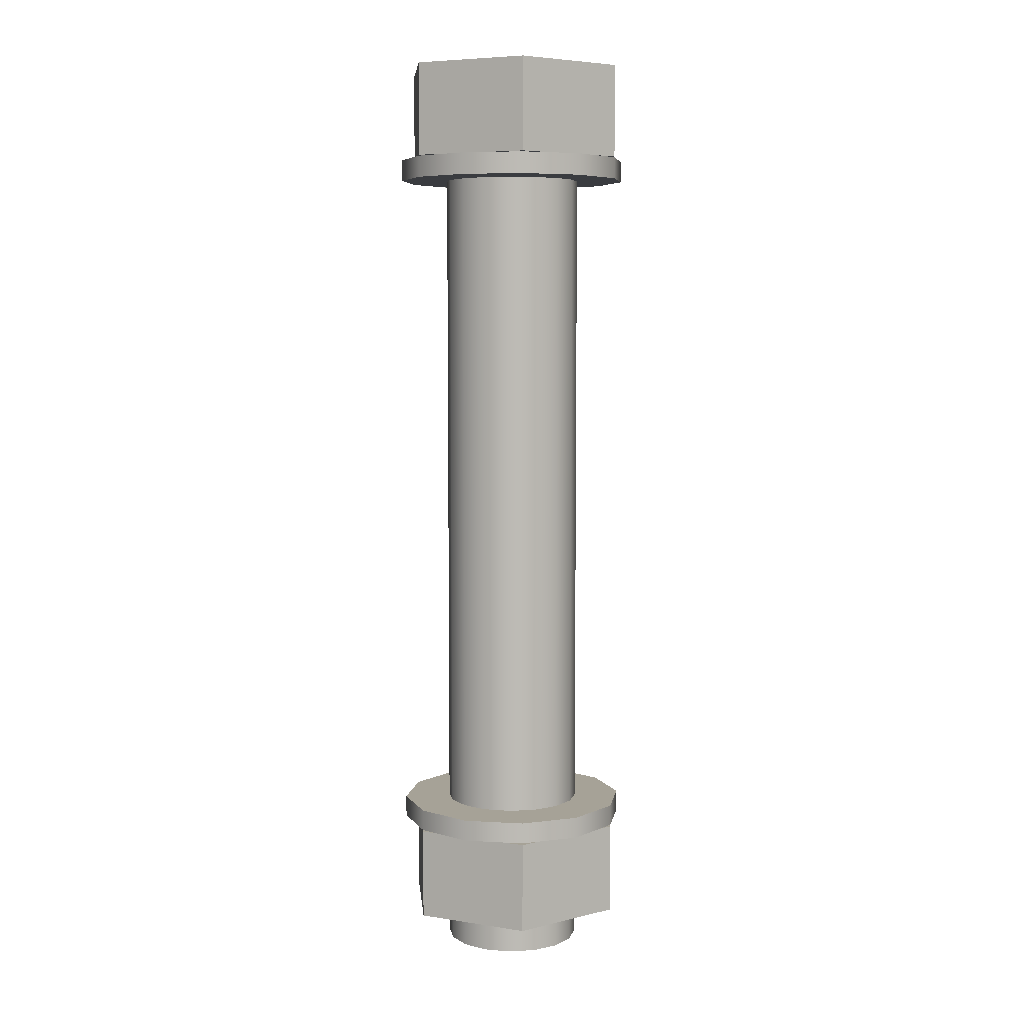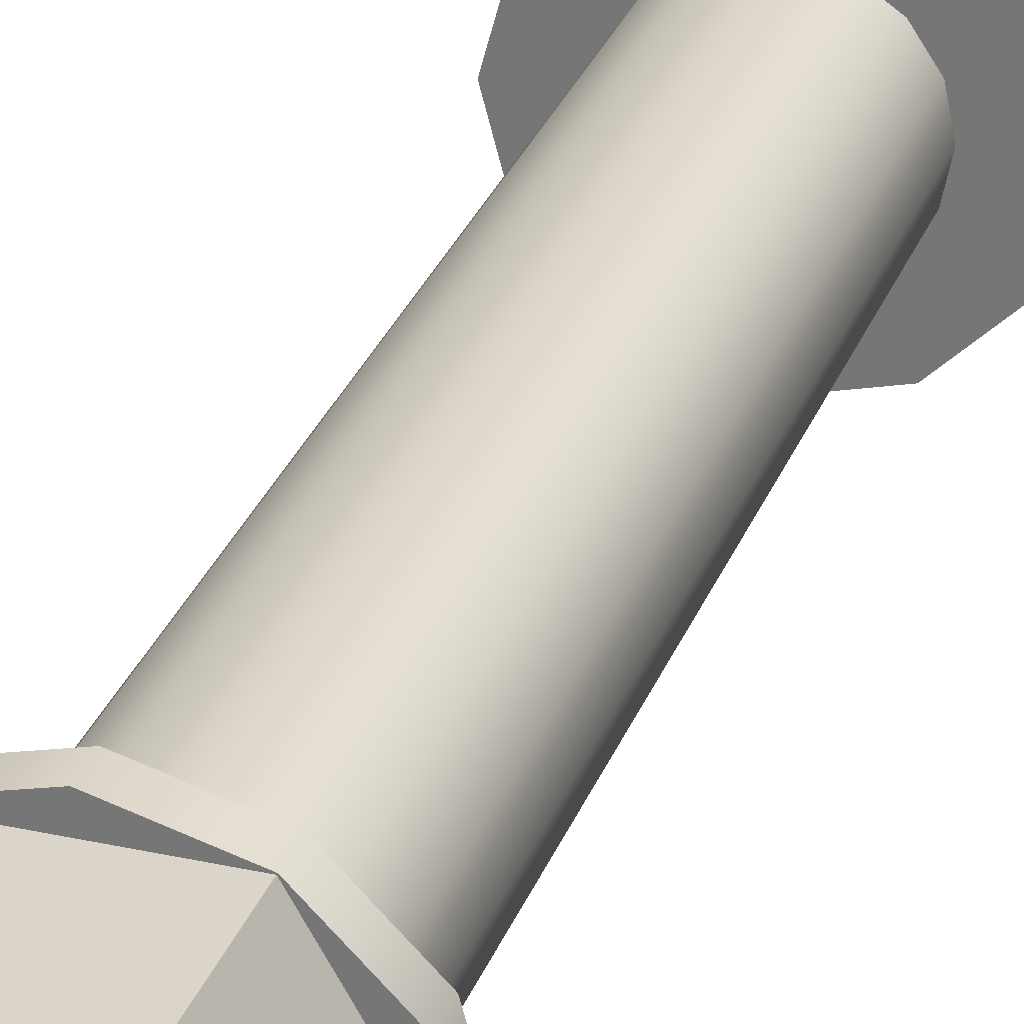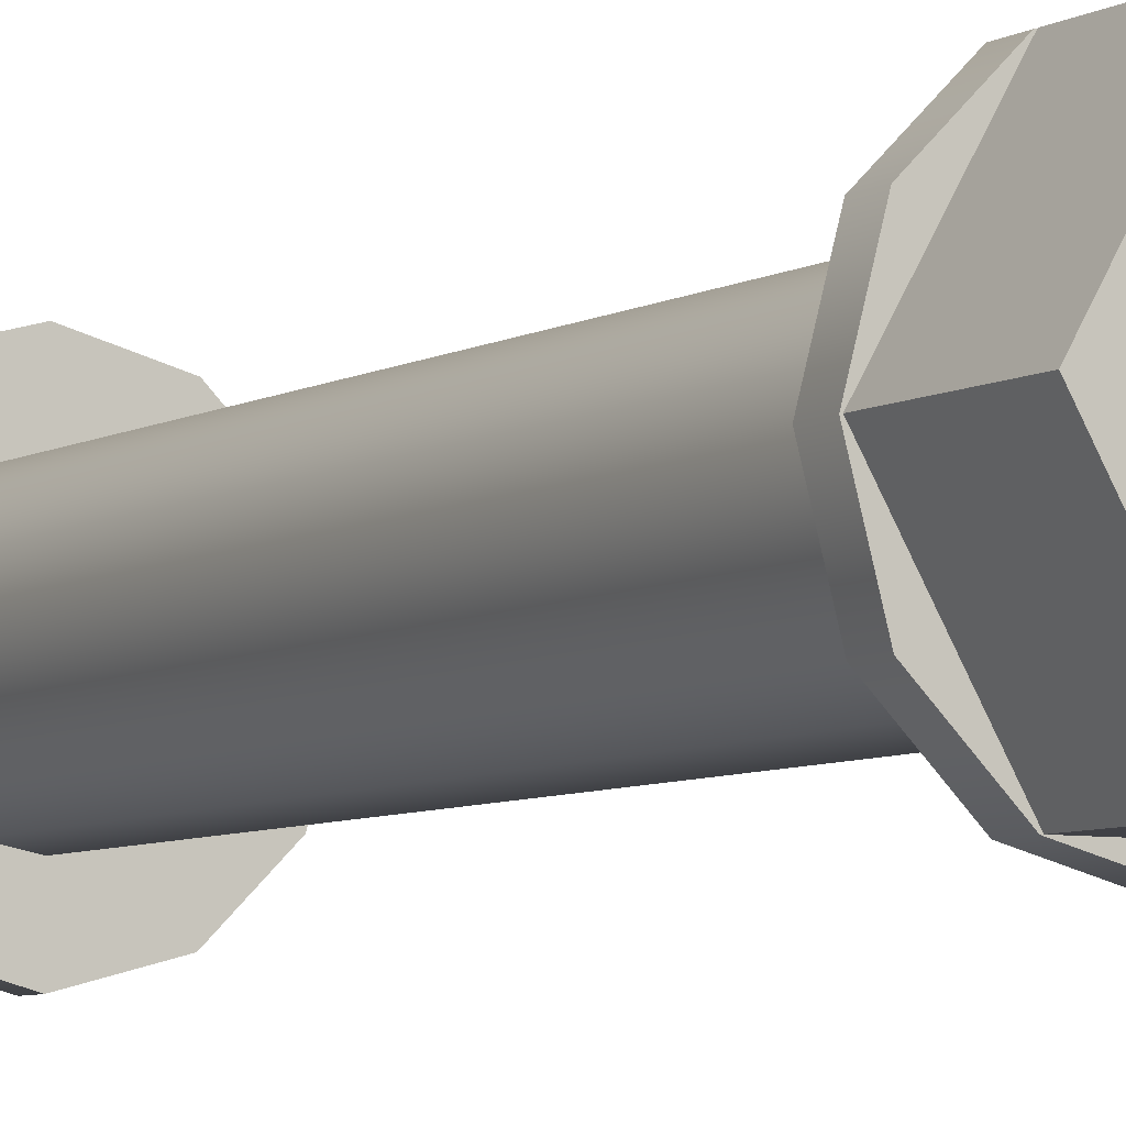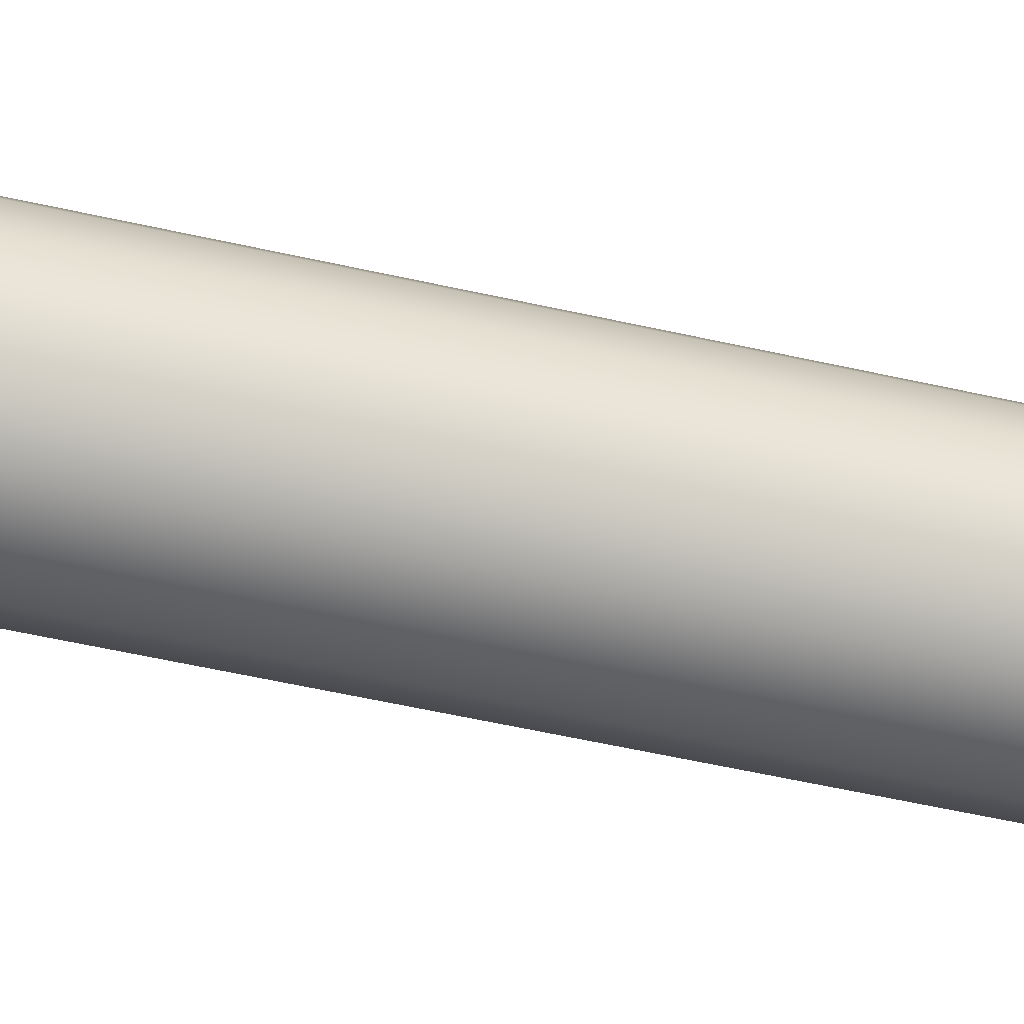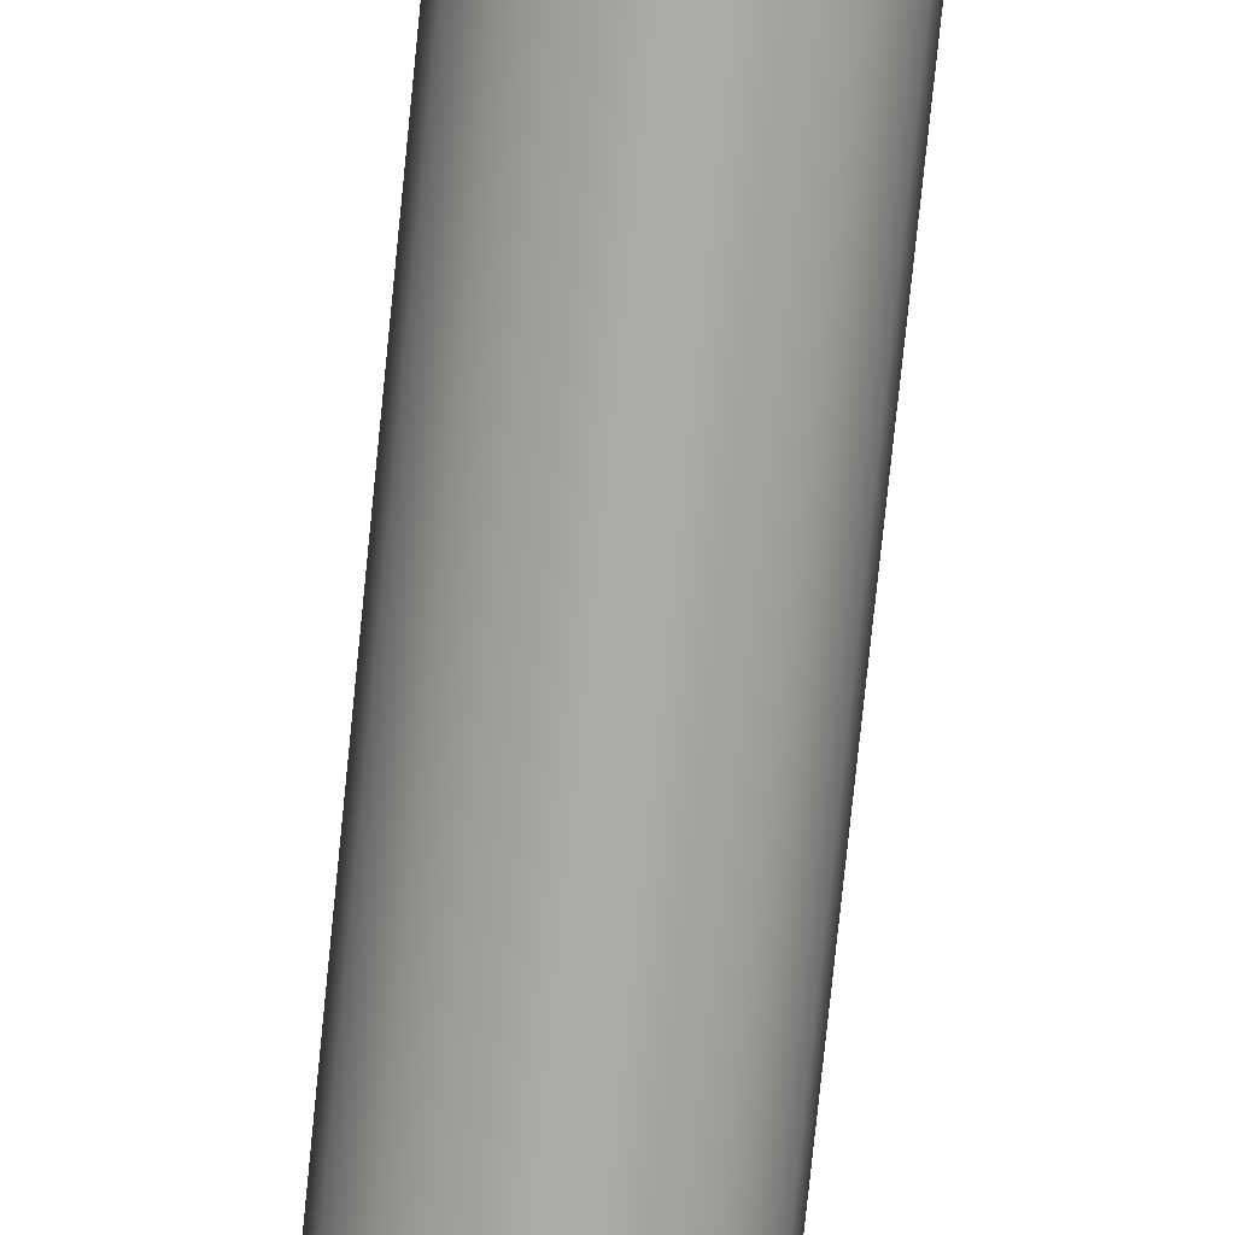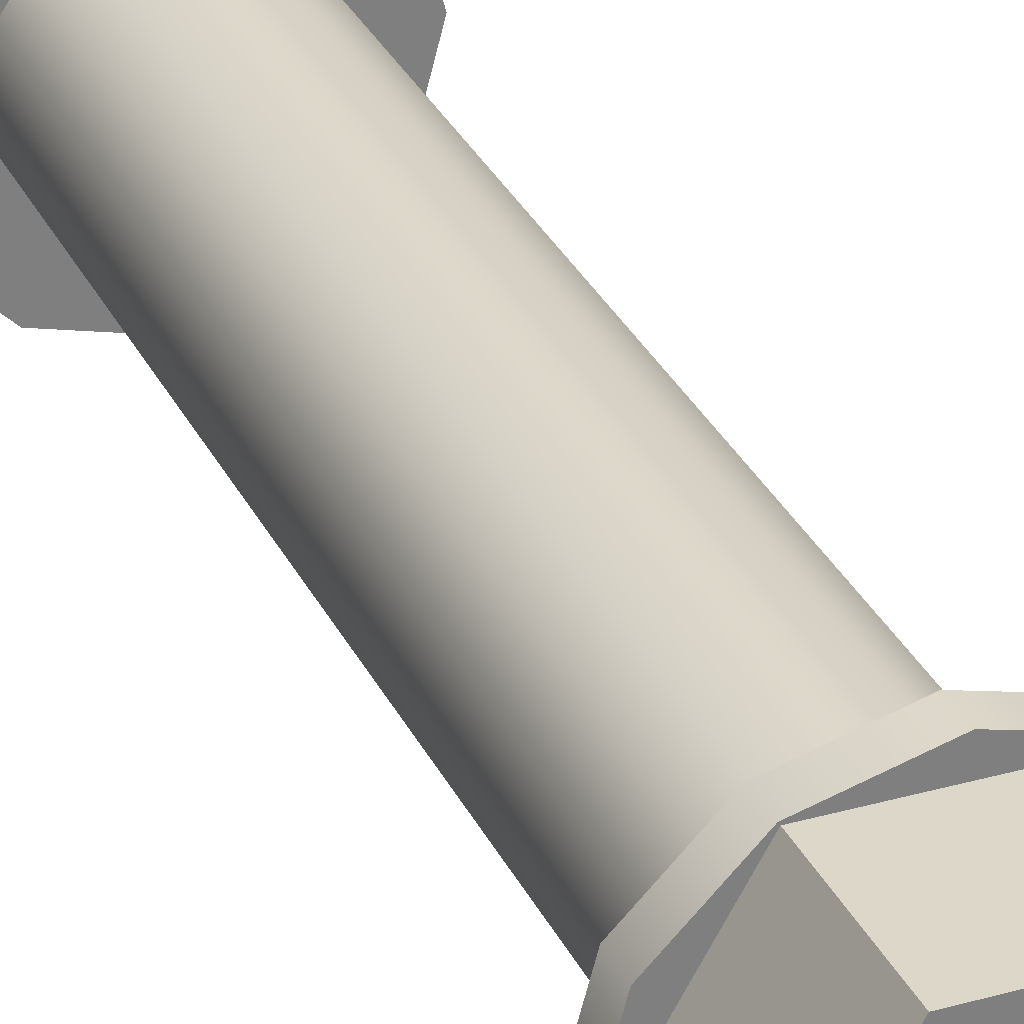
<metadata>
{"format":"obj","ext":"obj","renderer":"f3d","projection":"perspective","resolution":1024,"background":"white","views":[{"elev":6.4,"azim":-155.4,"up":"+Y"},{"elev":29.3,"azim":-161.8,"up":"+Z"},{"elev":-6.0,"azim":-30.2,"up":"+Z"},{"elev":-51.5,"azim":75.9,"up":"+Z"},{"elev":-76.5,"azim":174.2,"up":"+Z"},{"elev":30.9,"azim":-22.1,"up":"+Z"}]}
</metadata>
<code>
g default
v 0.5 -3.664 -0.866
v -0.5 -3.664 -0.866
v -0.5 -2.87 -0.866
v 0.5 -2.87 -0.866
v -1 -3.664 0
v -1 -2.87 0
v -0.5 -3.664 0.866
v -0.5 -2.87 0.866
v 0.5 -3.664 0.866
v 0.5 -2.87 0.866
v 1 -3.664 0
v 1 -2.87 0
v 0 -3.664 0
v 0 -2.87 0
g A_LOW_2
f 1 2 3 4
f 2 5 6 3
f 5 7 8 6
f 7 9 10 8
f 9 11 12 10
f 11 1 4 12
f 2 1 13
f 5 2 13
f 7 5 13
f 9 7 13
f 11 9 13
f 1 11 13
f 4 3 14
f 3 6 14
f 6 8 14
f 8 10 14
f 10 12 14
f 12 4 14
g default
v 0.5 3.235 -0.866
v -0.5 3.235 -0.866
v -0.5 4.029 -0.866
v 0.5 4.029 -0.866
v -1 3.235 0
v -1 4.029 0
v -0.5 3.235 0.866
v -0.5 4.029 0.866
v 0.5 3.235 0.866
v 0.5 4.029 0.866
v 1 3.235 0
v 1 4.029 0
v 0 3.235 0
v 0 4.029 0
g A_LOW_1
f 15 16 17 18
f 16 19 20 17
f 19 21 22 20
f 21 23 24 22
f 23 25 26 24
f 25 15 18 26
f 16 15 27
f 19 16 27
f 21 19 27
f 23 21 27
f 25 23 27
f 15 25 27
f 18 17 28
f 17 20 28
f 20 22 28
f 22 24 28
f 24 26 28
f 26 18 28
g default
v 0.866 -2.855 -0.5
v 0.5 -2.855 -0.866
v 0 -2.855 -1
v -0.5 -2.855 -0.866
v -0.866 -2.855 -0.5
v -1 -2.855 0
v -0.866 -2.855 0.5
v -0.5 -2.855 0.866
v 0 -2.855 1
v 0.5 -2.855 0.866
v 0.866 -2.855 0.5
v 1 -2.855 0
v 0.866 -2.672 -0.5
v 0.5 -2.672 -0.866
v 0 -2.672 -1
v -0.5 -2.672 -0.866
v -0.866 -2.672 -0.5
v -1 -2.672 0
v -0.866 -2.672 0.5
v -0.5 -2.672 0.866
v 0 -2.672 1
v 0.5 -2.672 0.866
v 0.866 -2.672 0.5
v 1 -2.672 0
v 0.4536 -2.855 -0.2619
v 0.2619 -2.855 -0.4536
v 0 -2.855 -0.5238
v -0.2619 -2.855 -0.4536
v -0.4536 -2.855 -0.2619
v -0.5238 -2.855 0
v -0.4536 -2.855 0.2619
v -0.2619 -2.855 0.4536
v 0 -2.855 0.5238
v 0.2619 -2.855 0.4536
v 0.4536 -2.855 0.2619
v 0.5238 -2.855 0
v 0.4536 -2.672 -0.2619
v 0.2619 -2.672 -0.4536
v 0 -2.672 -0.5238
v -0.2619 -2.672 -0.4536
v -0.4536 -2.672 -0.2619
v -0.5238 -2.672 0
v -0.4536 -2.672 0.2619
v -0.2619 -2.672 0.4536
v 0 -2.672 0.5238
v 0.2619 -2.672 0.4536
v 0.4536 -2.672 0.2619
v 0.5238 -2.672 0
v 0.5 3.235 -0.866
v -0.5 3.235 -0.866
v -1 3.235 0
v -0.5 3.235 0.866
v 0.5 3.235 0.866
v 1 3.235 0
v 0.5 4.029 -0.866
v -0.5 4.029 -0.866
v -1 4.029 0
v -0.5 4.029 0.866
v 0.5 4.029 0.866
v 1 4.029 0
v 0 3.235 0
v 0 4.029 0
v 0.5 -3.664 -0.866
v -0.5 -3.664 -0.866
v -1 -3.664 0
v -0.5 -3.664 0.866
v 0.5 -3.664 0.866
v 1 -3.664 0
v 0.5 -2.87 -0.866
v -0.5 -2.87 -0.866
v -1 -2.87 0
v -0.5 -2.87 0.866
v 0.5 -2.87 0.866
v 1 -2.87 0
v 0 -3.664 0
v 0 -2.87 0
v 0.866 3.044 -0.5
v 0.5 3.044 -0.866
v 0 3.044 -1
v -0.5 3.044 -0.866
v -0.866 3.044 -0.5
v -1 3.044 0
v -0.866 3.044 0.5
v -0.5 3.044 0.866
v 0 3.044 1
v 0.5 3.044 0.866
v 0.866 3.044 0.5
v 1 3.044 0
v 0.866 3.227 -0.5
v 0.5 3.227 -0.866
v 0 3.227 -1
v -0.5 3.227 -0.866
v -0.866 3.227 -0.5
v -1 3.227 0
v -0.866 3.227 0.5
v -0.5 3.227 0.866
v 0 3.227 1
v 0.5 3.227 0.866
v 0.866 3.227 0.5
v 1 3.227 0
v 0.4536 3.044 -0.2619
v 0.2619 3.044 -0.4536
v 0 3.044 -0.5238
v -0.2619 3.044 -0.4536
v -0.4536 3.044 -0.2619
v -0.5238 3.044 0
v -0.4536 3.044 0.2619
v -0.2619 3.044 0.4536
v 0 3.044 0.5238
v 0.2619 3.044 0.4536
v 0.4536 3.044 0.2619
v 0.5238 3.044 0
v 0.4536 3.227 -0.2619
v 0.2619 3.227 -0.4536
v 0 3.227 -0.5238
v -0.2619 3.227 -0.4536
v -0.4536 3.227 -0.2619
v -0.5238 3.227 0
v -0.4536 3.227 0.2619
v -0.2619 3.227 0.4536
v 0 3.227 0.5238
v 0.2619 3.227 0.4536
v 0.4536 3.227 0.2619
v 0.5238 3.227 0
v 0.5479 -4.003 -0.2269
v 0.4193 -4.003 -0.4193
v 0.2269 -4.003 -0.5479
v 0 -4.003 -0.593
v -0.2269 -4.003 -0.5479
v -0.4193 -4.003 -0.4193
v -0.5479 -4.003 -0.2269
v -0.593 -4.003 0
v -0.5479 -4.003 0.2269
v -0.4193 -4.003 0.4193
v -0.2269 -4.003 0.5479
v 0 -4.003 0.593
v 0.2269 -4.003 0.5479
v 0.4193 -4.003 0.4193
v 0.5479 -4.003 0.2269
v 0.593 -4.003 0
v 0.5479 4.005 -0.2269
v 0.4193 4.005 -0.4193
v 0.2269 4.005 -0.5479
v 0 4.005 -0.593
v -0.2269 4.005 -0.5479
v -0.4193 4.005 -0.4193
v -0.5479 4.005 -0.2269
v -0.593 4.005 0
v -0.5479 4.005 0.2269
v -0.4193 4.005 0.4193
v -0.2269 4.005 0.5479
v 0 4.005 0.593
v 0.2269 4.005 0.5479
v 0.4193 4.005 0.4193
v 0.5479 4.005 0.2269
v 0.593 4.005 0
v 0 -4.003 0
g B_LOW_2
f 41 52 40 29
f 42 41 29 30
f 43 42 30 31
f 44 43 31 32
f 45 44 32 33
f 46 45 33 34
f 47 46 34 35
f 48 47 35 36
f 49 48 36 37
f 50 49 37 38
f 51 50 38 39
f 52 51 39 40
f 53 54 30 29
f 54 55 31 30
f 55 56 32 31
f 56 57 33 32
f 57 58 34 33
f 58 59 35 34
f 59 60 36 35
f 60 61 37 36
f 61 62 38 37
f 62 63 39 38
f 63 64 40 39
f 64 53 29 40
f 65 76 52 41
f 76 65 53 64
f 65 66 54 53
f 66 65 41 42
f 66 67 55 54
f 67 66 42 43
f 67 68 56 55
f 68 67 43 44
f 68 69 57 56
f 69 68 44 45
f 69 70 58 57
f 70 69 45 46
f 70 71 59 58
f 71 70 46 47
f 71 72 60 59
f 72 71 47 48
f 72 73 61 60
f 73 72 48 49
f 73 74 62 61
f 74 73 49 50
f 74 75 63 62
f 75 74 50 51
f 75 76 64 63
f 76 75 51 52
g default
v 0.866 3.227 -0.5
v 1 3.227 0
v 1 3.044 0
v 0.866 3.044 -0.5
v 0.5 3.227 -0.866
v 0.5 3.044 -0.866
v 0 3.227 -1
v 0 3.044 -1
v -0.5 3.227 -0.866
v -0.5 3.044 -0.866
v -0.866 3.227 -0.5
v -0.866 3.044 -0.5
v -1 3.227 0
v -1 3.044 0
v -0.866 3.227 0.5
v -0.866 3.044 0.5
v -0.5 3.227 0.866
v -0.5 3.044 0.866
v 0 3.227 1
v 0 3.044 1
v 0.5 3.227 0.866
v 0.5 3.044 0.866
v 0.866 3.227 0.5
v 0.866 3.044 0.5
v 0.4536 3.044 -0.2619
v 0.2619 3.044 -0.4536
v 0 3.044 -0.5238
v -0.2619 3.044 -0.4536
v -0.4536 3.044 -0.2619
v -0.5238 3.044 0
v -0.4536 3.044 0.2619
v -0.2619 3.044 0.4536
v 0 3.044 0.5238
v 0.2619 3.044 0.4536
v 0.4536 3.044 0.2619
v 0.5238 3.044 0
v 0.4536 3.227 -0.2619
v 0.5238 3.227 0
v 0.2619 3.227 -0.4536
v 0 3.227 -0.5238
v -0.2619 3.227 -0.4536
v -0.4536 3.227 -0.2619
v -0.5238 3.227 0
v -0.4536 3.227 0.2619
v -0.2619 3.227 0.4536
v 0 3.227 0.5238
v 0.2619 3.227 0.4536
v 0.4536 3.227 0.2619
g B_LOW_1
f 186 187 188 189
f 190 186 189 191
f 192 190 191 193
f 194 192 193 195
f 196 194 195 197
f 198 196 197 199
f 200 198 199 201
f 202 200 201 203
f 204 202 203 205
f 206 204 205 207
f 208 206 207 209
f 187 208 209 188
f 210 211 191 189
f 211 212 193 191
f 212 213 195 193
f 213 214 197 195
f 214 215 199 197
f 215 216 201 199
f 216 217 203 201
f 217 218 205 203
f 218 219 207 205
f 219 220 209 207
f 220 221 188 209
f 221 210 189 188
f 222 223 187 186
f 223 222 210 221
f 222 224 211 210
f 224 222 186 190
f 224 225 212 211
f 225 224 190 192
f 225 226 213 212
f 226 225 192 194
f 226 227 214 213
f 227 226 194 196
f 227 228 215 214
f 228 227 196 198
f 228 229 216 215
f 229 228 198 200
f 229 230 217 216
f 230 229 200 202
f 230 231 218 217
f 231 230 202 204
f 231 232 219 218
f 232 231 204 206
f 232 233 220 219
f 233 232 206 208
f 233 223 221 220
f 223 233 208 187
g default
v 0.5479 -4.003 -0.2269
v 0.4193 -4.003 -0.4193
v 0.4193 4.005 -0.4193
v 0.5479 4.005 -0.2269
v 0.2269 -4.003 -0.5479
v 0.2269 4.005 -0.5479
v 0 -4.003 -0.593
v 0 4.005 -0.593
v -0.2269 -4.003 -0.5479
v -0.2269 4.005 -0.5479
v -0.4193 -4.003 -0.4193
v -0.4193 4.005 -0.4193
v -0.5479 -4.003 -0.2269
v -0.5479 4.005 -0.2269
v -0.593 -4.003 0
v -0.593 4.005 0
v -0.5479 -4.003 0.2269
v -0.5479 4.005 0.2269
v -0.4193 -4.003 0.4193
v -0.4193 4.005 0.4193
v -0.2269 -4.003 0.5479
v -0.2269 4.005 0.5479
v 0 -4.003 0.593
v 0 4.005 0.593
v 0.2269 -4.003 0.5479
v 0.2269 4.005 0.5479
v 0.4193 -4.003 0.4193
v 0.4193 4.005 0.4193
v 0.5479 -4.003 0.2269
v 0.5479 4.005 0.2269
v 0.593 -4.003 0
v 0.593 4.005 0
v 0 -4.003 0
g C_LOW_1
f 234 235 236 237
f 235 238 239 236
f 238 240 241 239
f 240 242 243 241
f 242 244 245 243
f 244 246 247 245
f 246 248 249 247
f 248 250 251 249
f 250 252 253 251
f 252 254 255 253
f 254 256 257 255
f 256 258 259 257
f 258 260 261 259
f 260 262 263 261
f 262 264 265 263
f 264 234 237 265
f 235 234 266
f 238 235 266
f 240 238 266
f 242 240 266
f 244 242 266
f 246 244 266
f 248 246 266
f 250 248 266
f 252 250 266
f 254 252 266
f 256 254 266
f 258 256 266
f 260 258 266
f 262 260 266
f 264 262 266
f 234 264 266

</code>
